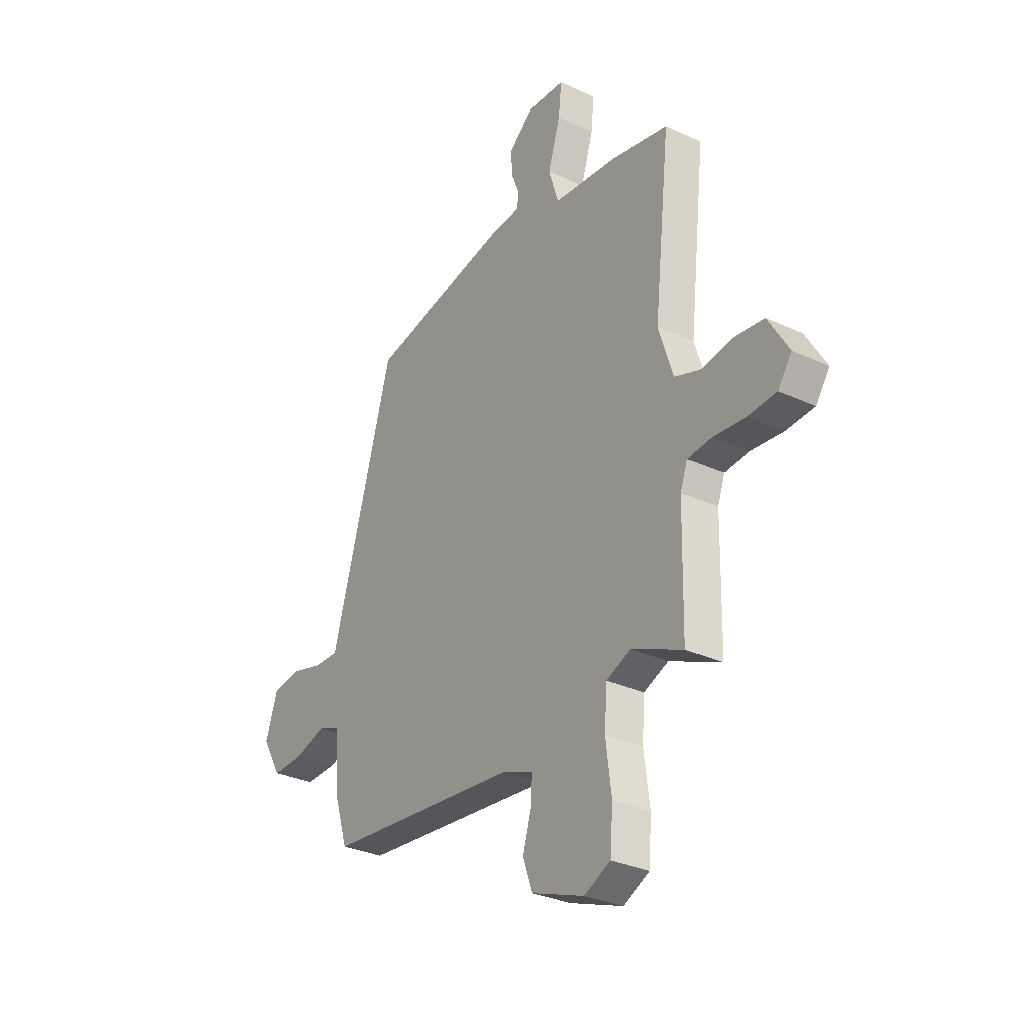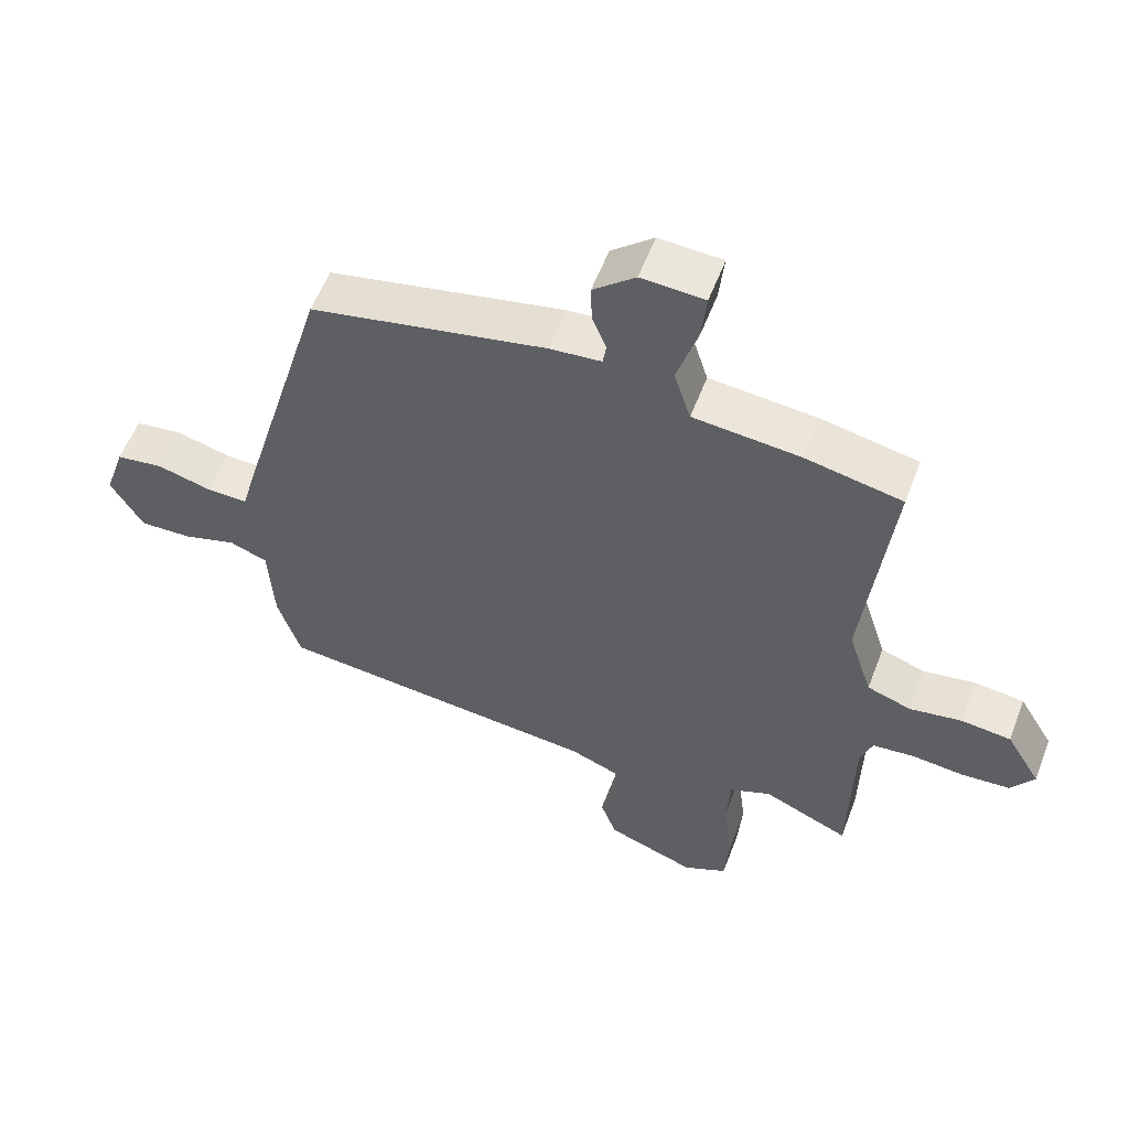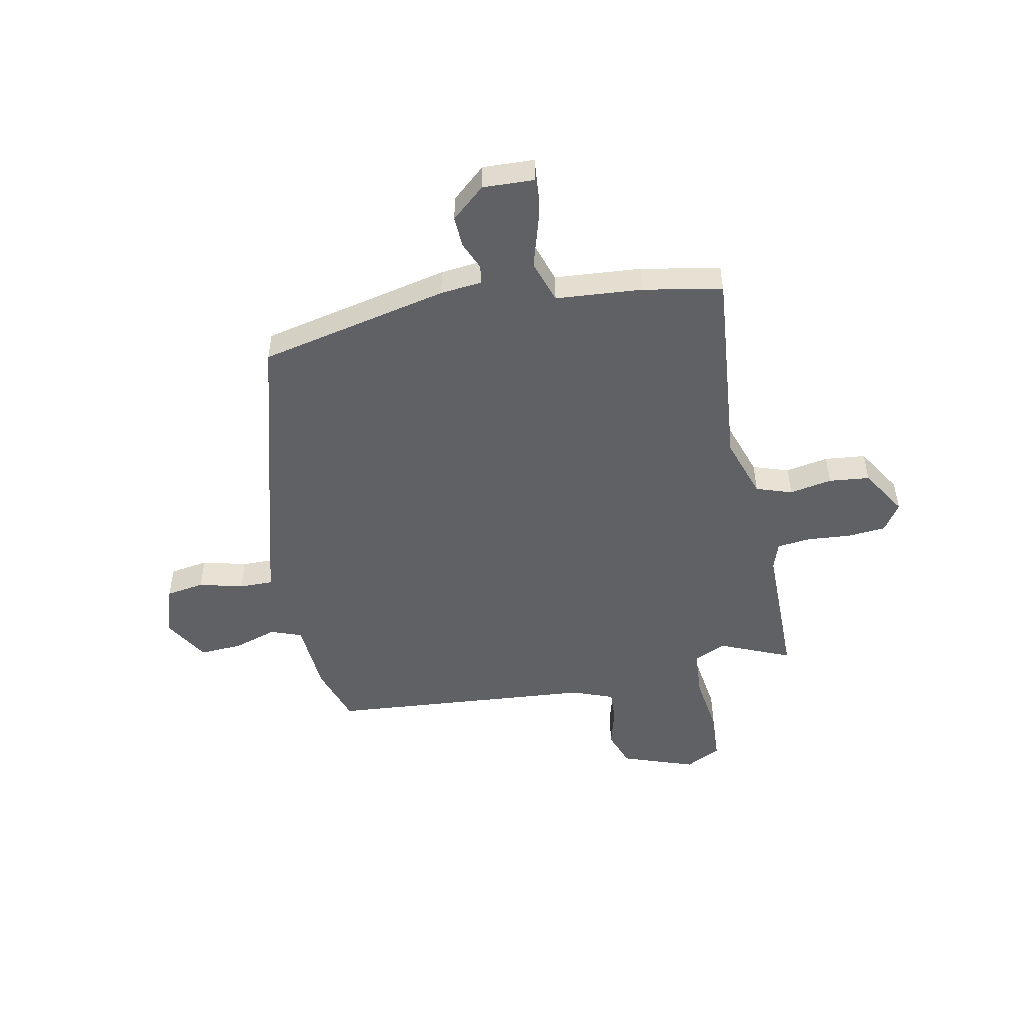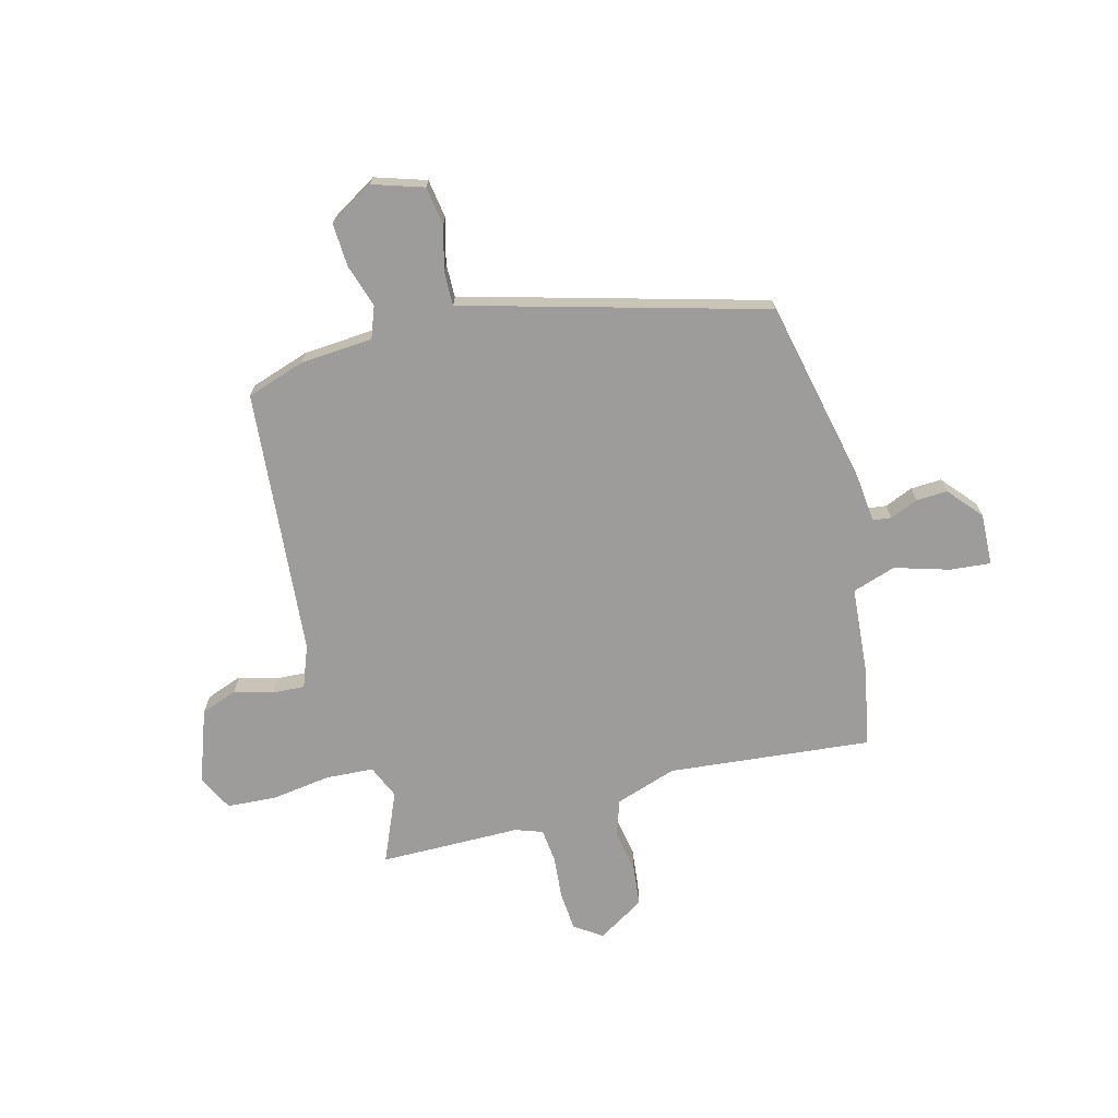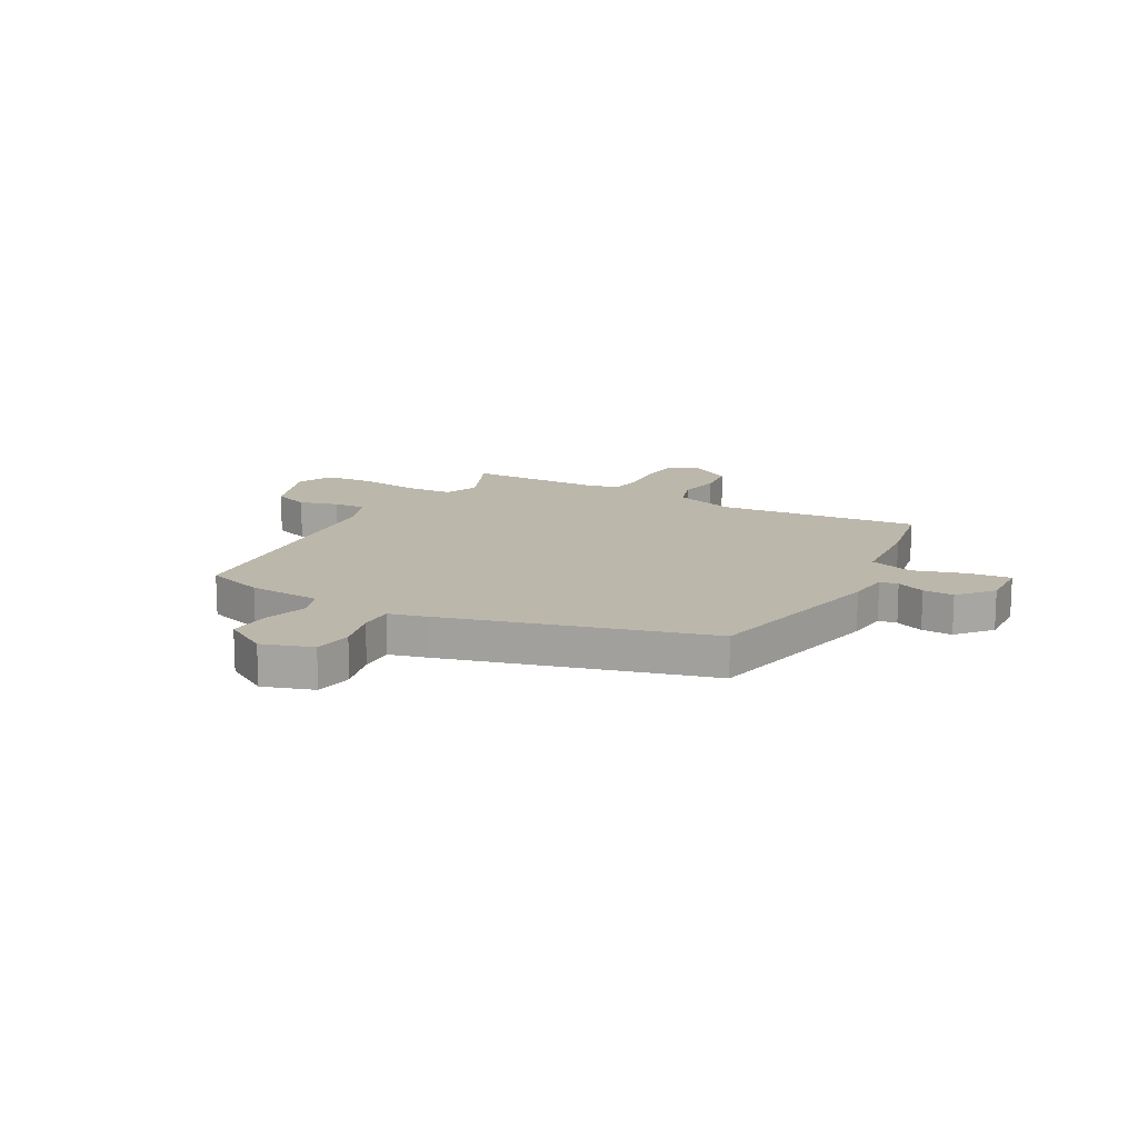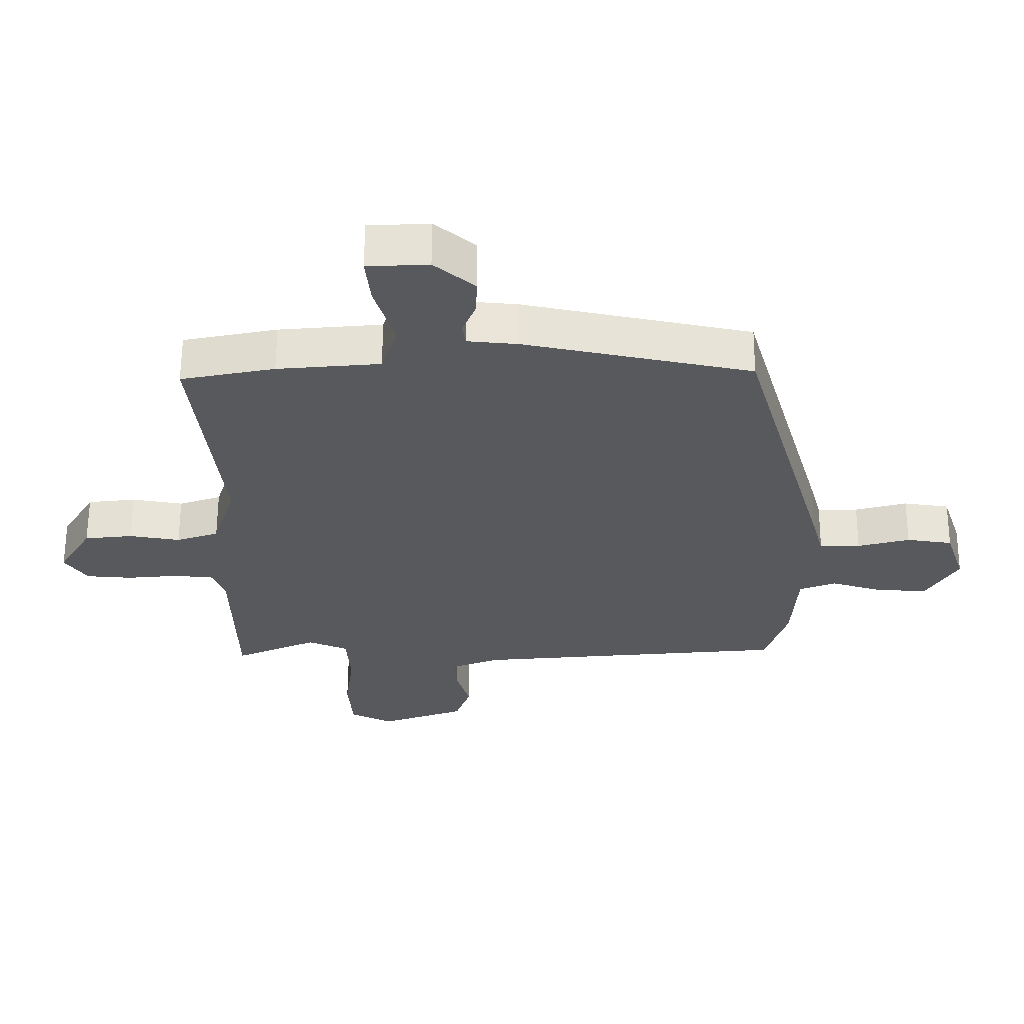
<metadata>
{"format":"obj","ext":"obj","renderer":"f3d","projection":"perspective","resolution":1024,"background":"white","views":[{"elev":-30.7,"azim":56.1,"up":"+Z"},{"elev":56.6,"azim":20.7,"up":"+Z"},{"elev":-50.2,"azim":12.2,"up":"+Y"},{"elev":-70.3,"azim":-74.6,"up":"+Y"},{"elev":14.5,"azim":-60.6,"up":"+Y"},{"elev":60.9,"azim":-179.7,"up":"+Z"}]}
</metadata>
<code>
v 0.488 0.07 -0.53
v 0.359 0.07 -0.473
v 0.297 0.07 -0.499
v 0.291 0.07 -0.587
v 0.305 0.07 -0.696
v 0.298 0.07 -0.787
v 0.232 0.07 -0.819
v 0.099 0.07 -0.77
v 0.075 0.07 -0.703
v 0.096 0.07 -0.632
v 0.1 0.07 -0.573
v 0.024 0.07 -0.543
v -0.466 0.07 -0.495
v -0.5 0.07 -0.387
v -0.508 0.07 -0.254
v -0.565 0.07 -0.232
v -0.645 0.07 -0.256
v -0.724 0.07 -0.259
v -0.773 0.07 -0.176
v -0.742 0.07 -0.083
v -0.671 0.07 -0.073
v -0.59 0.07 -0.095
v -0.527 0.07 -0.097
v -0.508 0.07 -0.027
v -0.37 0.07 0.452
v -0.017 0.07 0.524
v 0.061 0.07 0.531
v 0.066 0.07 0.565
v 0.045 0.07 0.617
v 0.043 0.07 0.674
v 0.106 0.07 0.727
v 0.201 0.07 0.722
v 0.193 0.07 0.647
v 0.162 0.07 0.548
v 0.187 0.07 0.468
v 0.347 0.07 0.453
v 0.493 0.07 0.423
v 0.452 0.07 0.051
v 0.488 0.07 -0.062
v 0.554 0.07 -0.085
v 0.633 0.07 -0.072
v 0.708 0.07 -0.081
v 0.76 0.07 -0.168
v 0.725 0.07 -0.218
v 0.654 0.07 -0.223
v 0.573 0.07 -0.215
v 0.511 0.07 -0.221
v 0.493 0.07 -0.271
v 0.488 0 -0.53
v 0.359 0 -0.473
v 0.297 0 -0.499
v 0.291 0 -0.587
v 0.305 0 -0.696
v 0.298 0 -0.787
v 0.232 0 -0.819
v 0.099 0 -0.77
v 0.075 0 -0.703
v 0.096 0 -0.632
v 0.1 0 -0.573
v 0.024 0 -0.543
v -0.466 0 -0.495
v -0.5 0 -0.387
v -0.508 0 -0.254
v -0.565 0 -0.232
v -0.645 0 -0.256
v -0.724 0 -0.259
v -0.773 0 -0.176
v -0.742 0 -0.083
v -0.671 0 -0.073
v -0.59 0 -0.095
v -0.527 0 -0.097
v -0.508 0 -0.027
v -0.37 0 0.452
v -0.017 0 0.524
v 0.061 0 0.531
v 0.066 0 0.565
v 0.045 0 0.617
v 0.043 0 0.674
v 0.106 0 0.727
v 0.201 0 0.722
v 0.193 0 0.647
v 0.162 0 0.548
v 0.187 0 0.468
v 0.347 0 0.453
v 0.493 0 0.423
v 0.452 0 0.051
v 0.488 0 -0.062
v 0.554 0 -0.085
v 0.633 0 -0.072
v 0.708 0 -0.081
v 0.76 0 -0.168
v 0.725 0 -0.218
v 0.654 0 -0.223
v 0.573 0 -0.215
v 0.511 0 -0.221
v 0.493 0 -0.271
f 43 44 45 46
f 43 46 47
f 40 41 42 43
f 39 40 43 47
f 38 39 47 48
f 35 36 37 38
f 31 32 33 34
f 31 34 35
f 28 29 30 31
f 27 28 31 35
f 23 24 25 26
f 23 26 27 35
f 19 20 21 22
f 19 22 23
f 16 17 18 19
f 16 19 23
f 15 16 23 35
f 12 13 14 15
f 11 12 15 35
f 7 8 9 10
f 4 5 6 7
f 3 4 7 10
f 38 48 1 2
f 35 38 2 3
f 3 10 11 35
f 94 93 92 91
f 95 94 91
f 91 90 89 88
f 95 91 88 87
f 96 95 87 86
f 86 85 84 83
f 82 81 80 79
f 83 82 79
f 79 78 77 76
f 83 79 76 75
f 74 73 72 71
f 83 75 74 71
f 70 69 68 67
f 71 70 67
f 67 66 65 64
f 71 67 64
f 83 71 64 63
f 63 62 61 60
f 83 63 60 59
f 58 57 56 55
f 55 54 53 52
f 58 55 52 51
f 50 49 96 86
f 51 50 86 83
f 83 59 58 51
f 1 49 50 2
f 2 50 51 3
f 3 51 52 4
f 4 52 53 5
f 5 53 54 6
f 6 54 55 7
f 7 55 56 8
f 8 56 57 9
f 9 57 58 10
f 10 58 59 11
f 11 59 60 12
f 12 60 61 13
f 13 61 62 14
f 14 62 63 15
f 15 63 64 16
f 16 64 65 17
f 17 65 66 18
f 18 66 67 19
f 19 67 68 20
f 20 68 69 21
f 21 69 70 22
f 22 70 71 23
f 23 71 72 24
f 24 72 73 25
f 25 73 74 26
f 26 74 75 27
f 27 75 76 28
f 28 76 77 29
f 29 77 78 30
f 30 78 79 31
f 31 79 80 32
f 32 80 81 33
f 33 81 82 34
f 34 82 83 35
f 35 83 84 36
f 36 84 85 37
f 37 85 86 38
f 38 86 87 39
f 39 87 88 40
f 40 88 89 41
f 41 89 90 42
f 42 90 91 43
f 43 91 92 44
f 44 92 93 45
f 45 93 94 46
f 46 94 95 47
f 47 95 96 48
f 48 96 49 1

</code>
